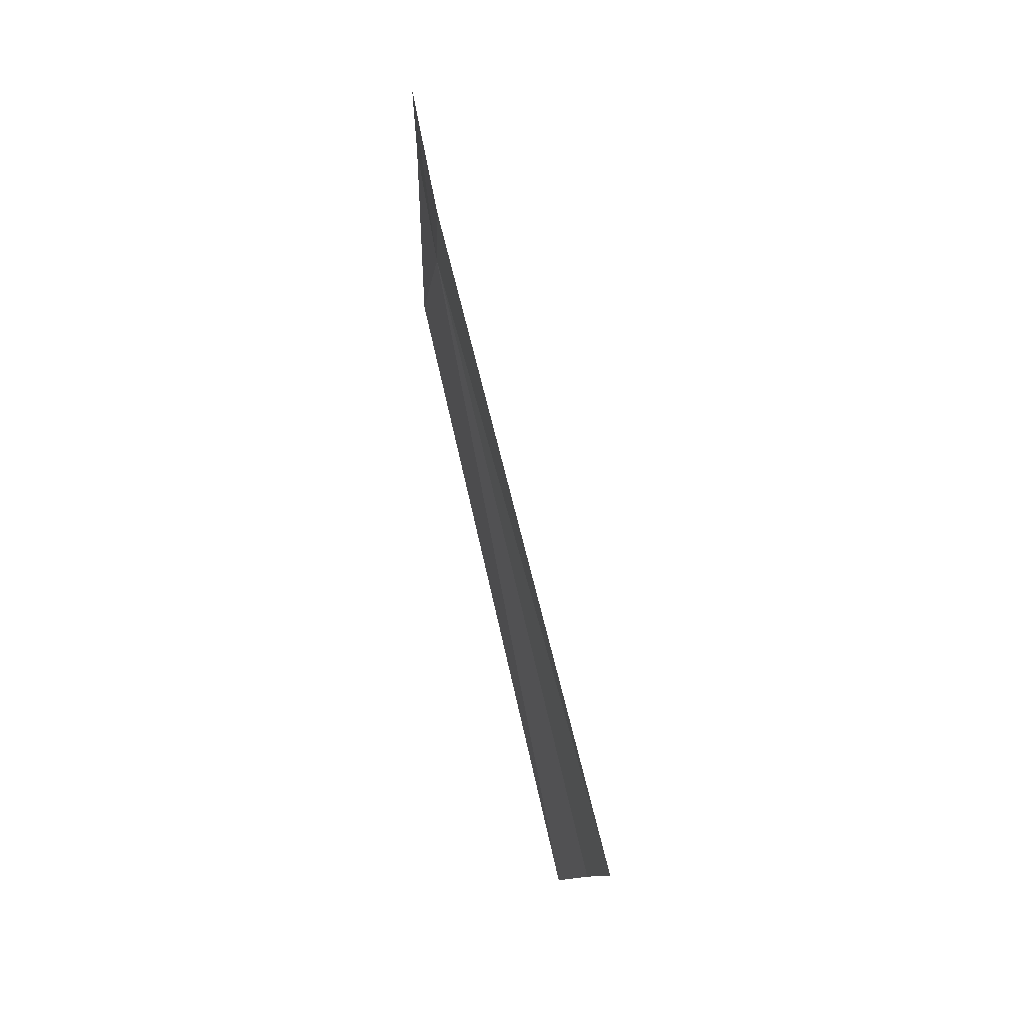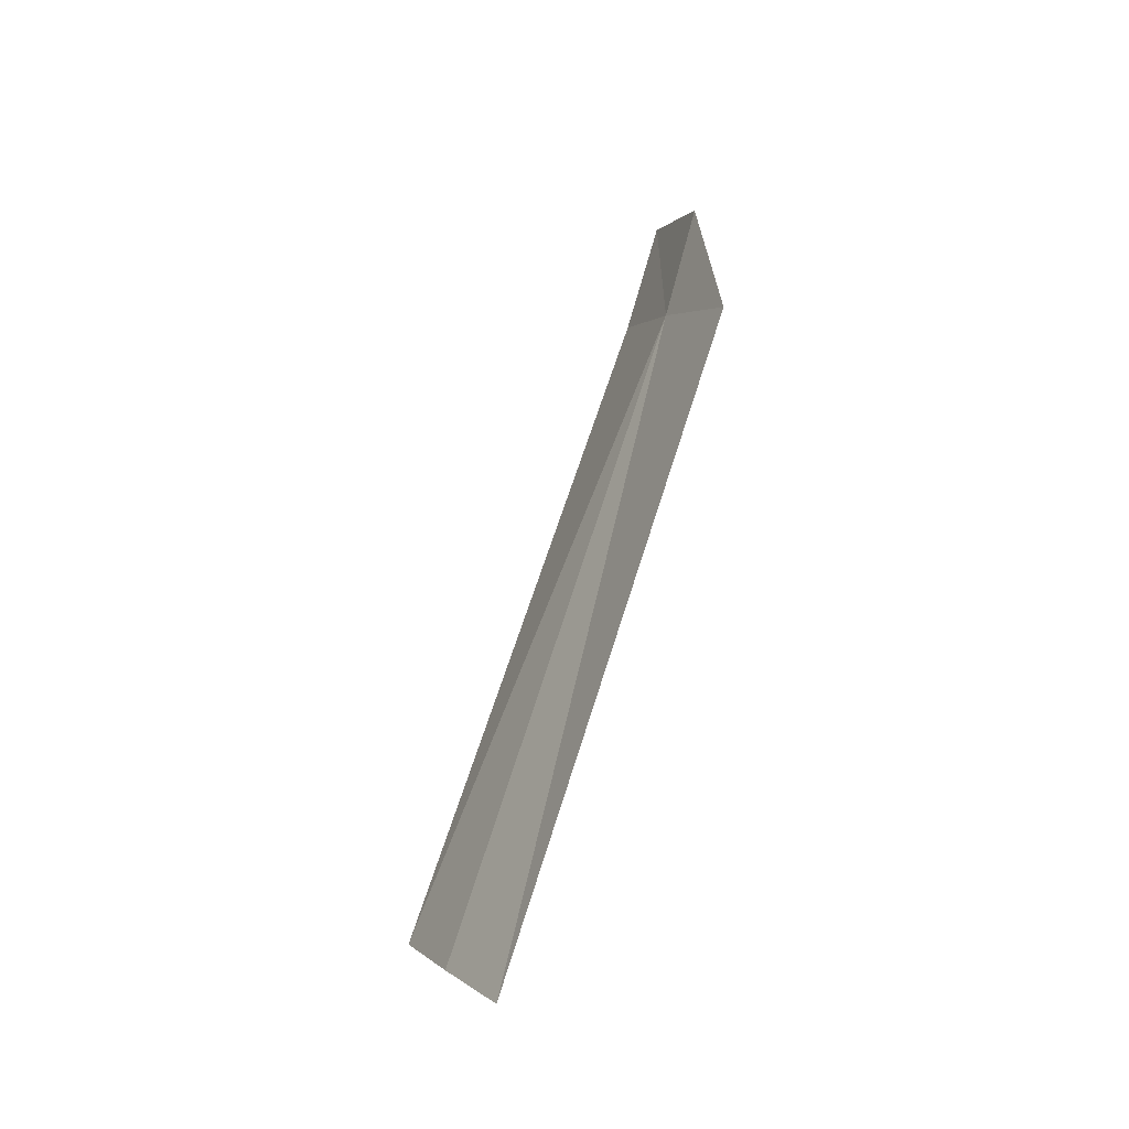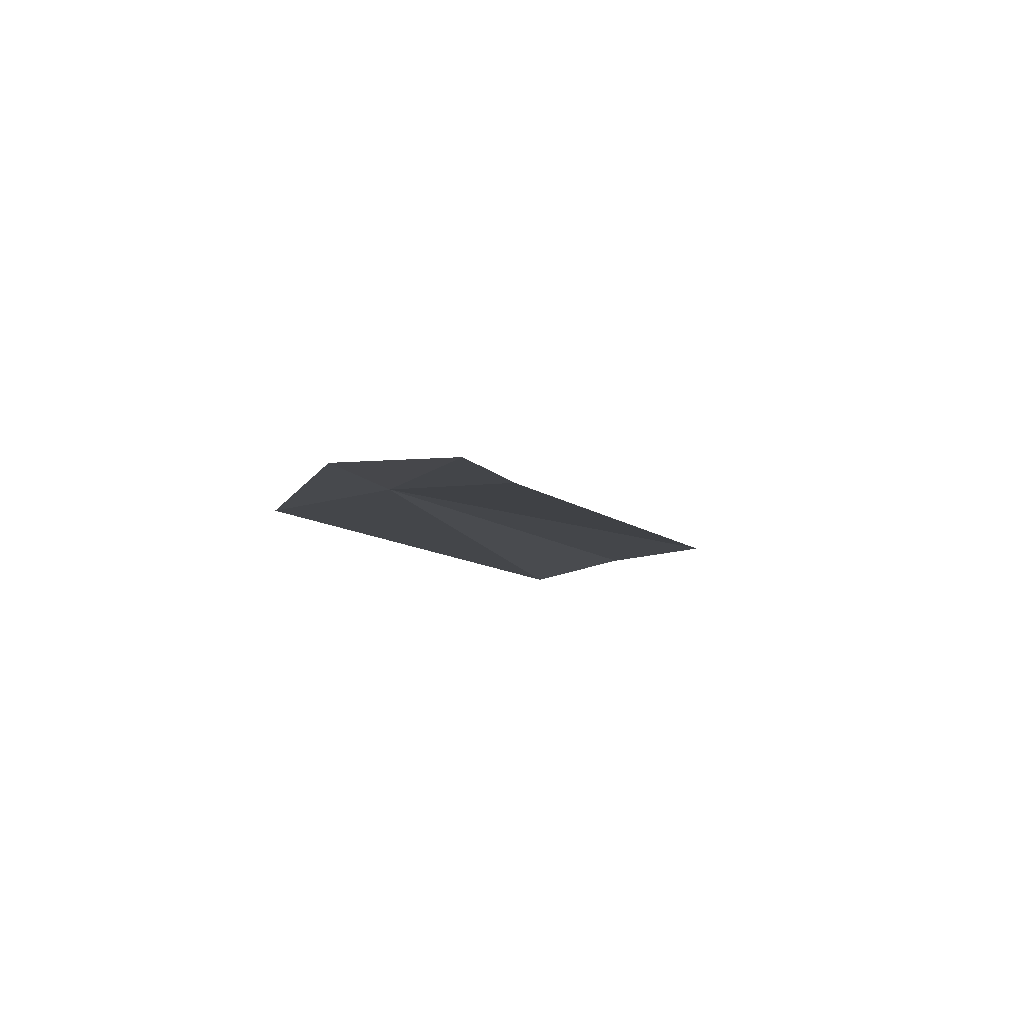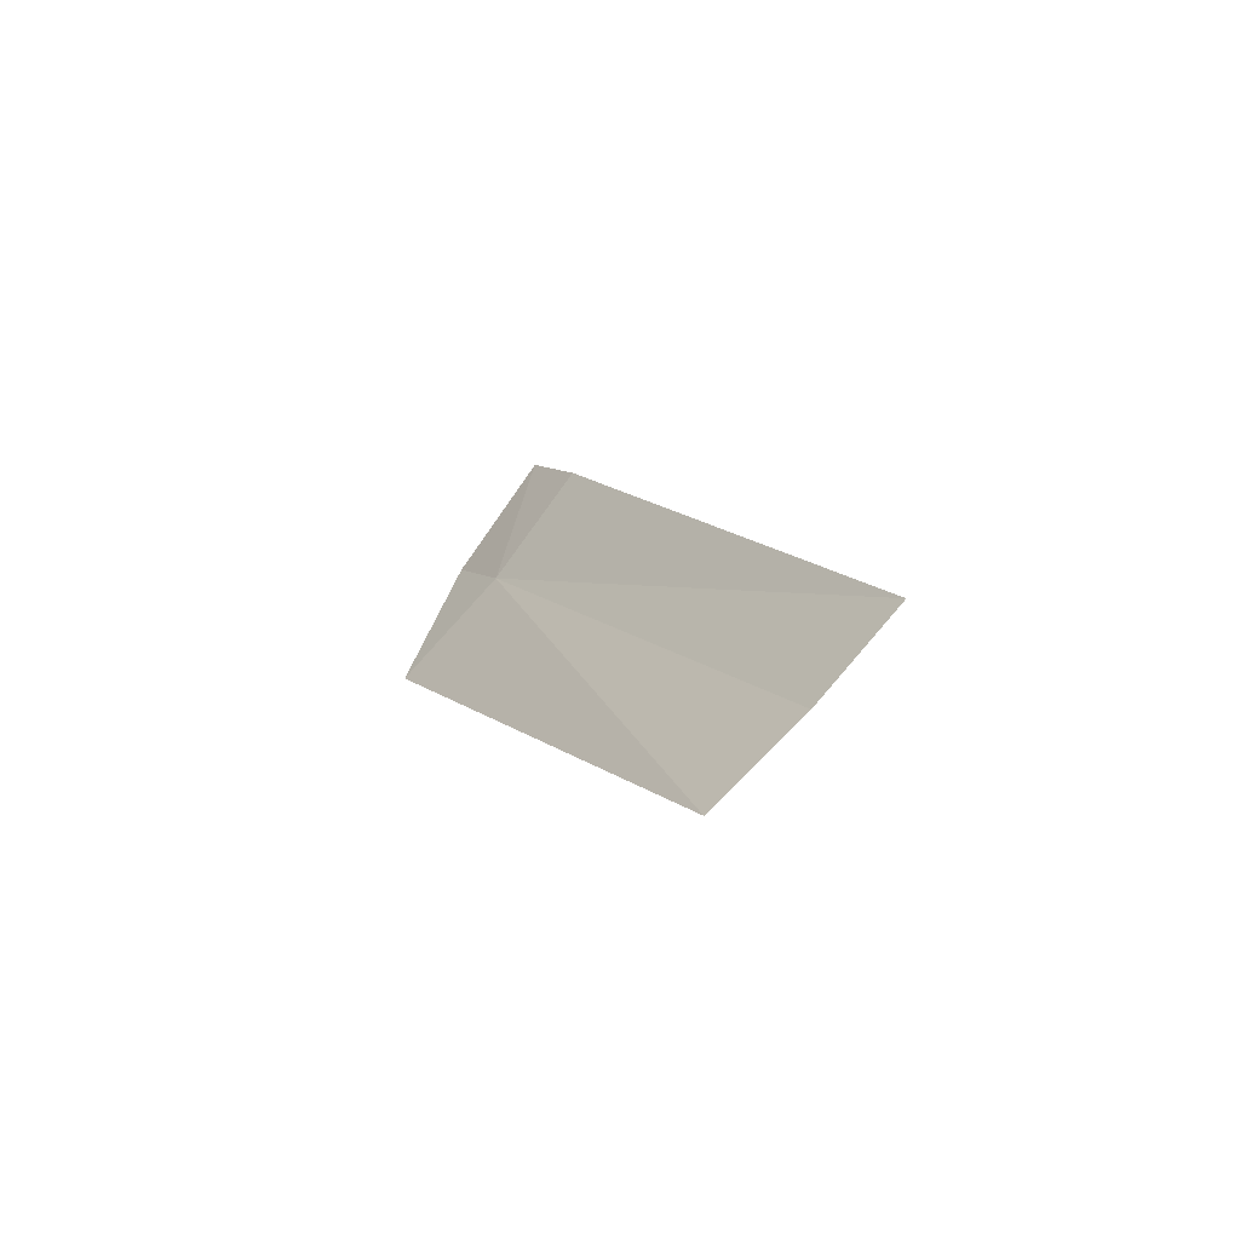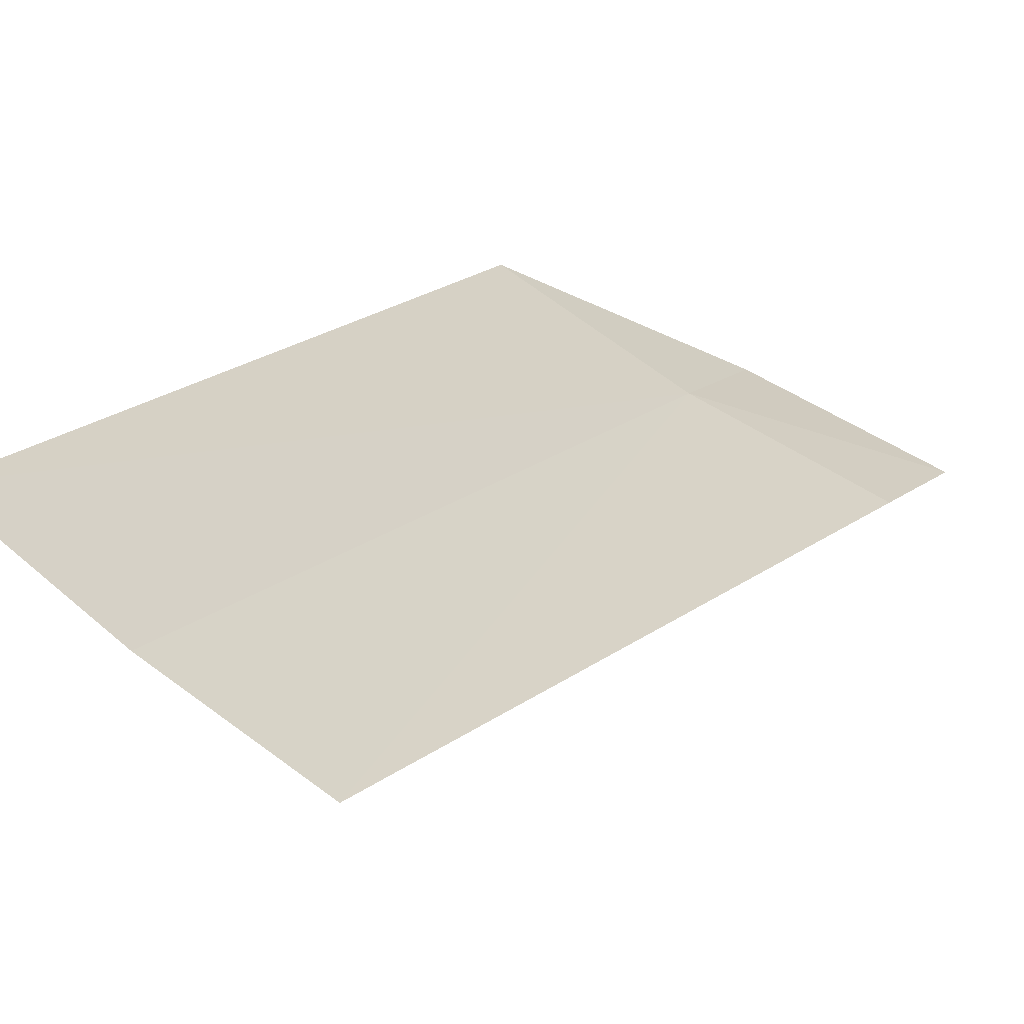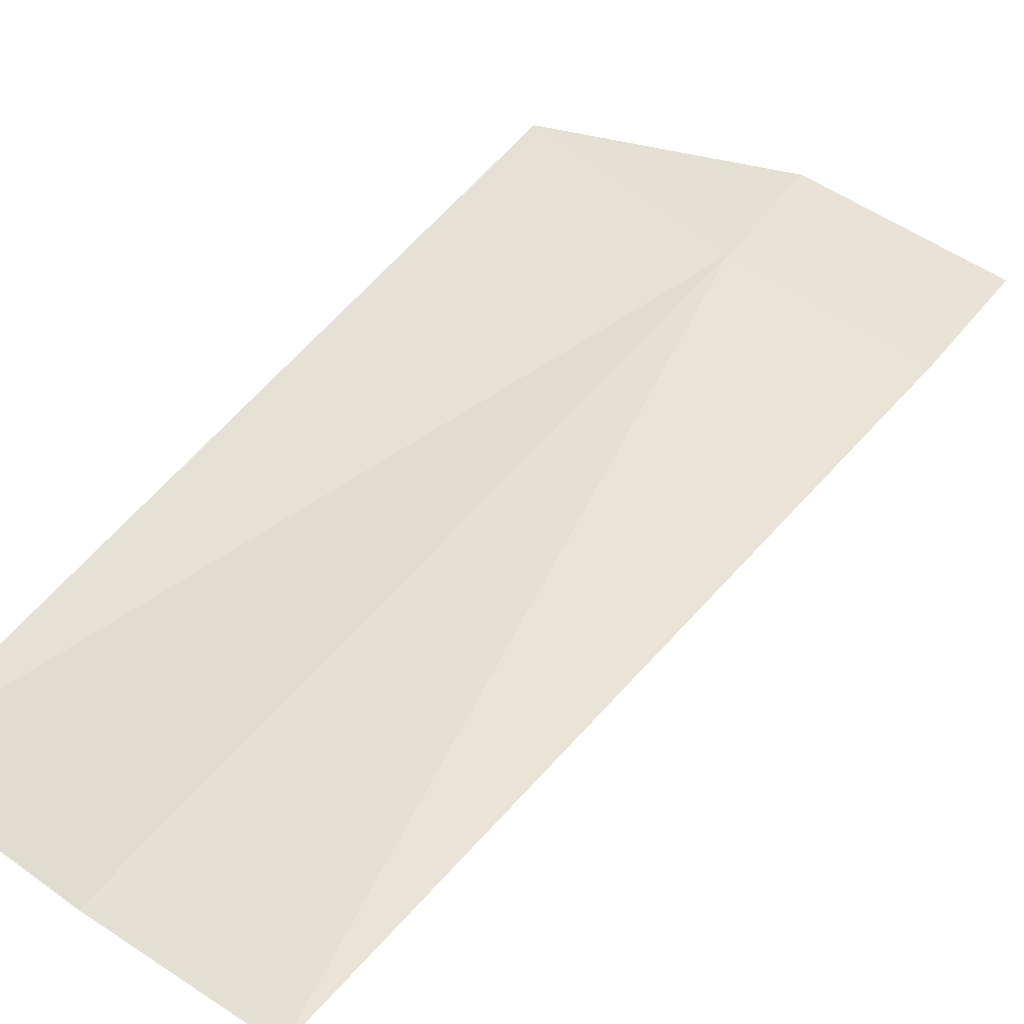
<metadata>
{"format":"obj","ext":"obj","renderer":"f3d","projection":"perspective","resolution":1024,"background":"white","views":[{"elev":20.9,"azim":122.2,"up":"+Y"},{"elev":-33.3,"azim":-72.0,"up":"+Y"},{"elev":72.4,"azim":44.5,"up":"+Y"},{"elev":-73.7,"azim":84.9,"up":"+Y"},{"elev":-11.3,"azim":34.9,"up":"+Z"},{"elev":9.8,"azim":40.3,"up":"+Z"}]}
</metadata>
<code>
v 15.27 -4.664 4.759
v 15.3 -4.639 4.737
v 15.33 -4.853 4.653
v 15.28 -4.894 4.699
v 15.24 -4.691 4.785
v 15.3 -4.873 4.675
v 15.26 -4.628 4.772
v 15.3 -4.601 4.75
f 1 5 4
f 1 4 6
f 1 6 3
f 1 7 5
f 1 8 7
f 1 2 8
f 1 3 2

</code>
